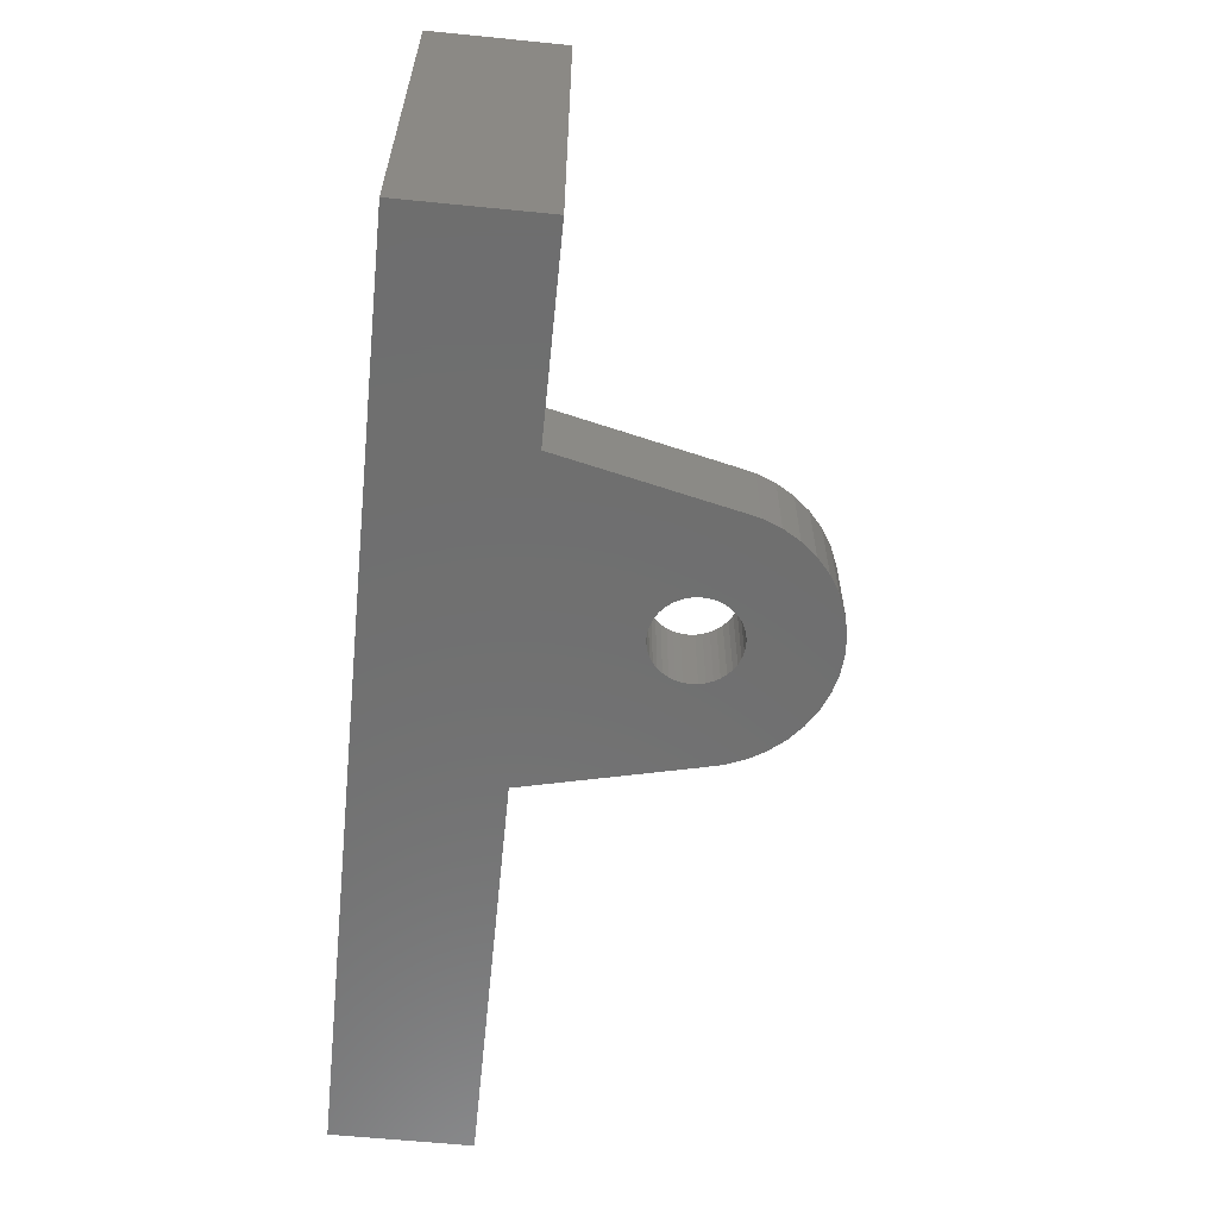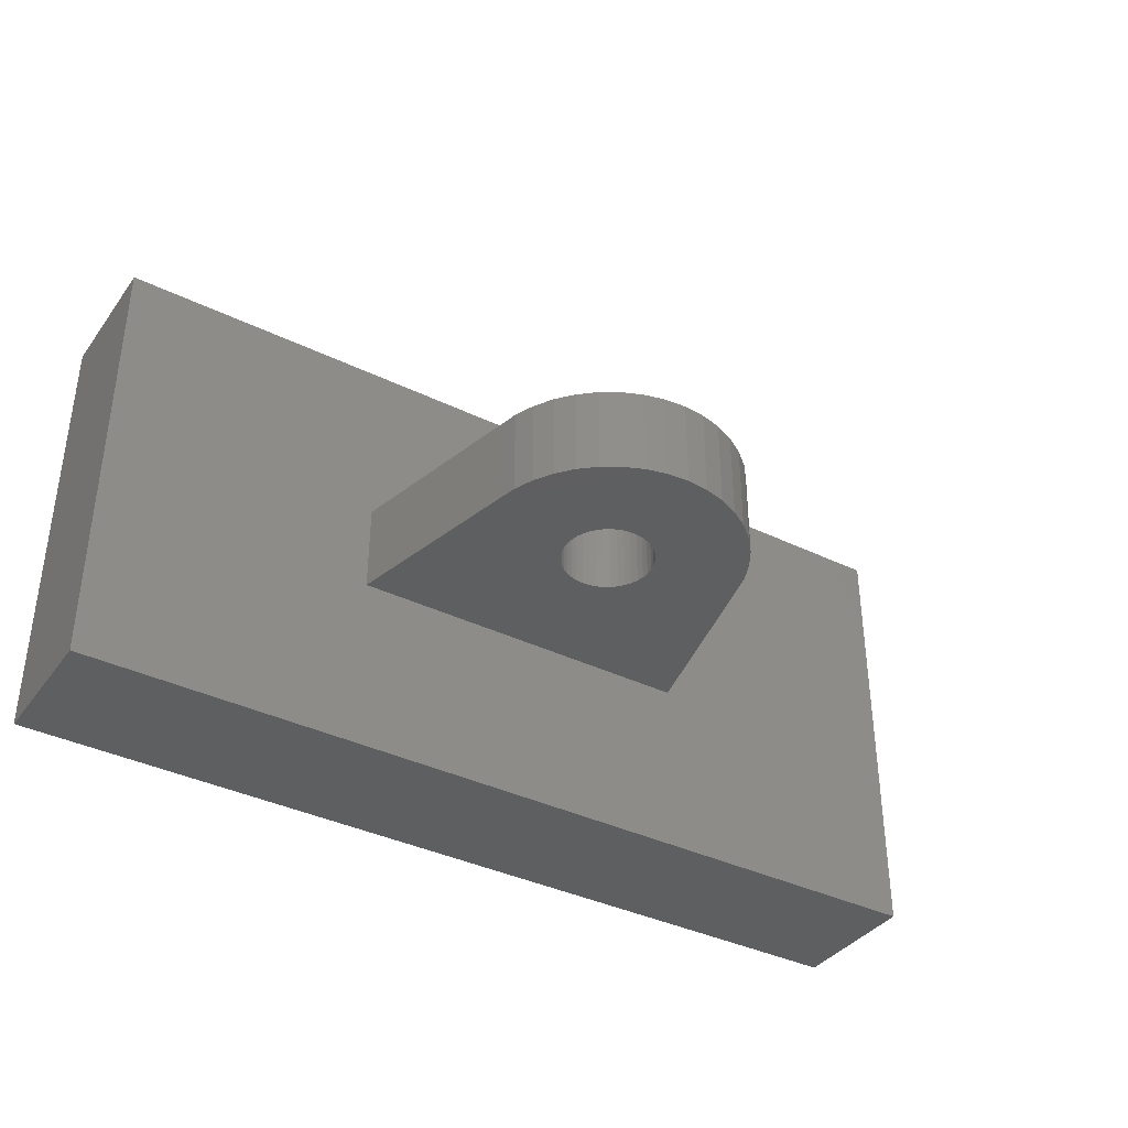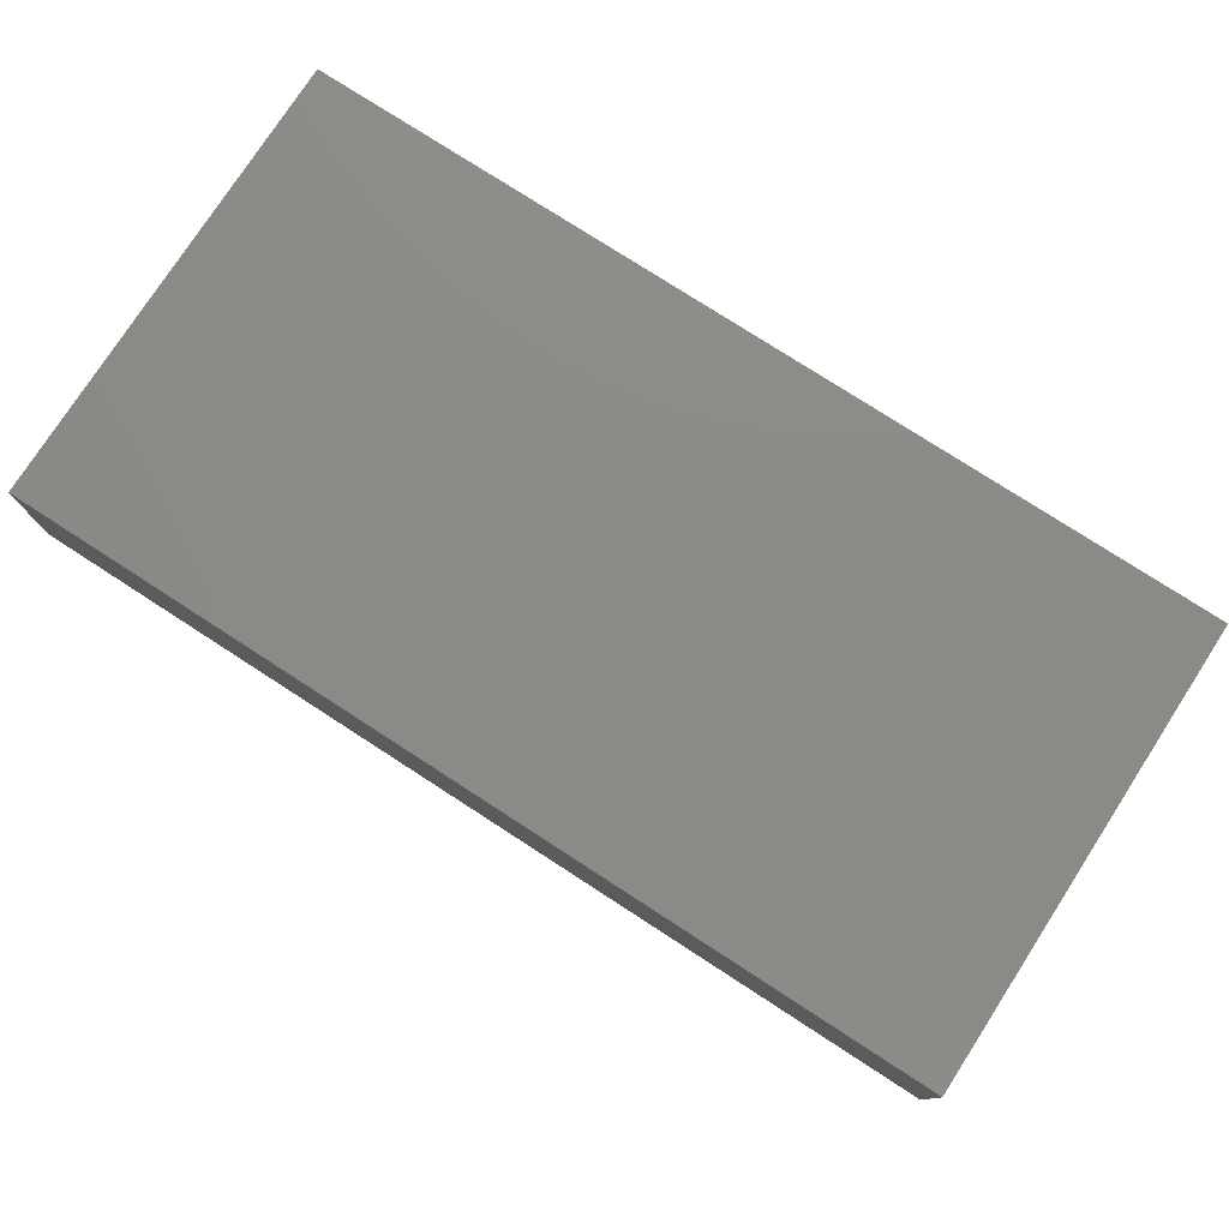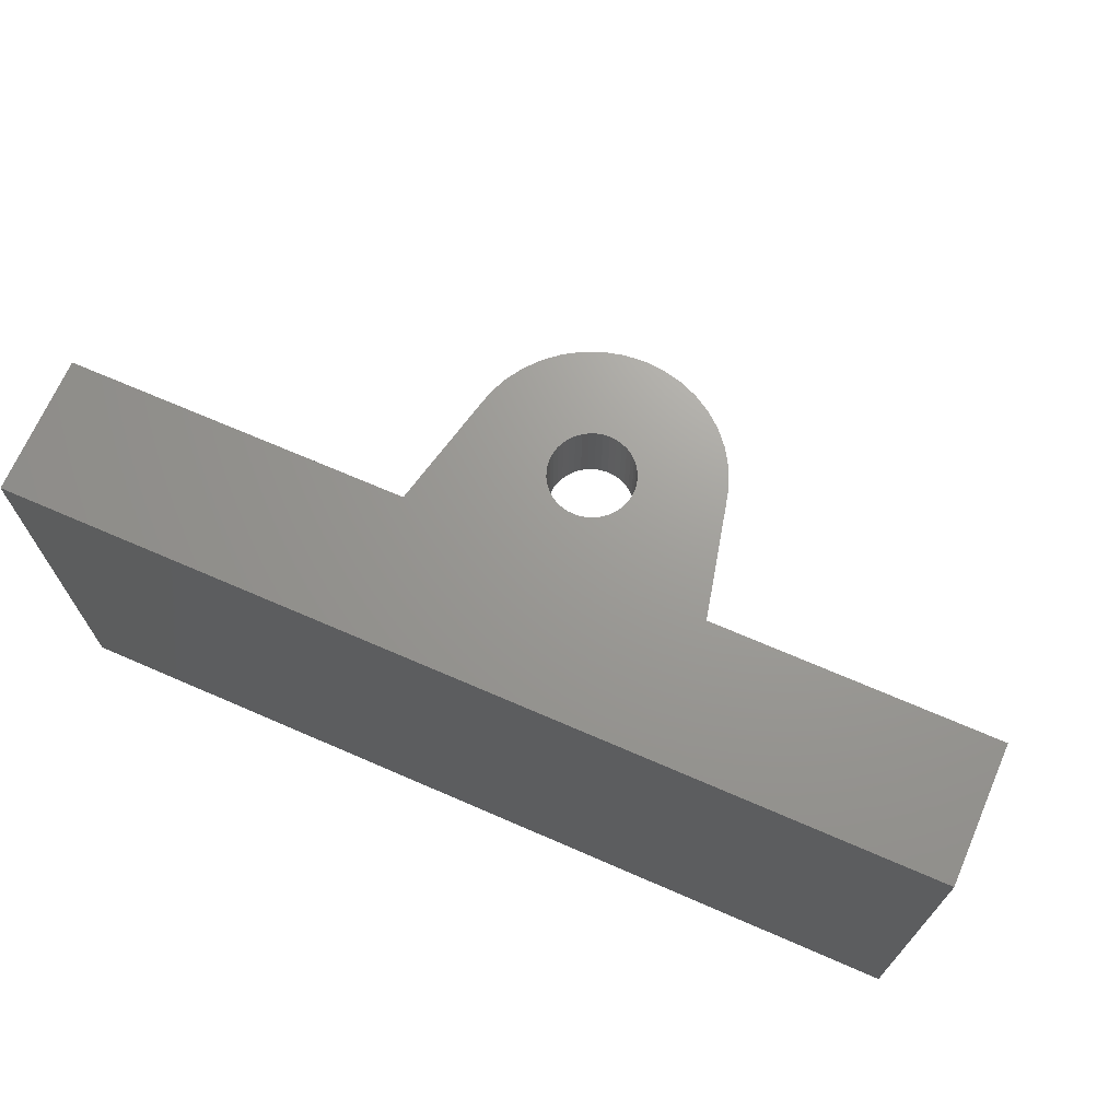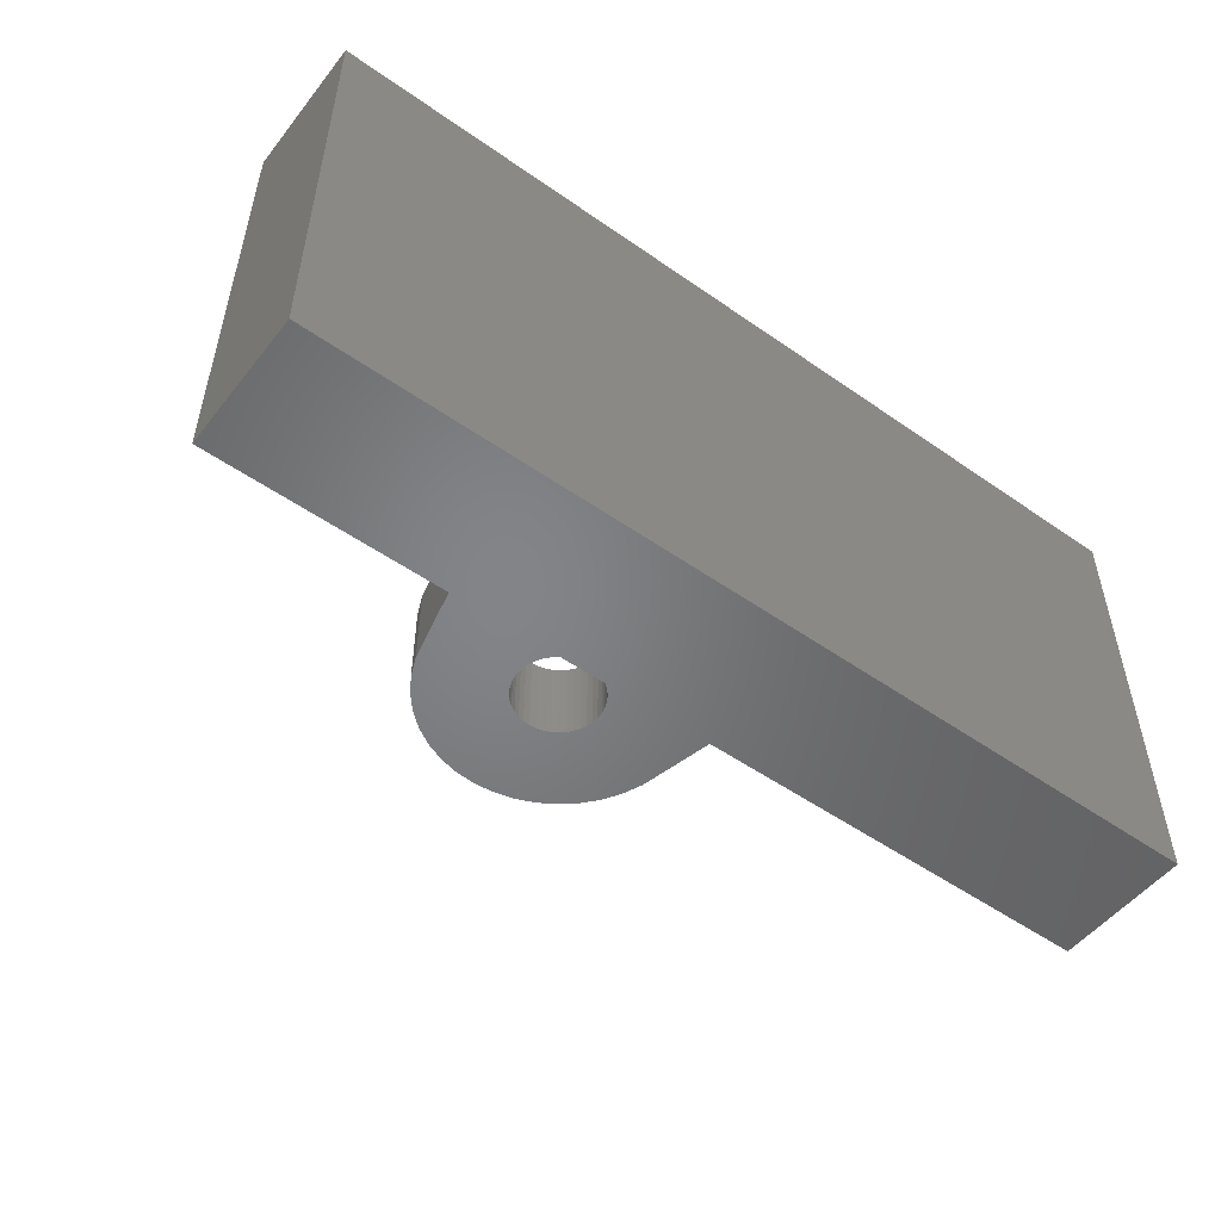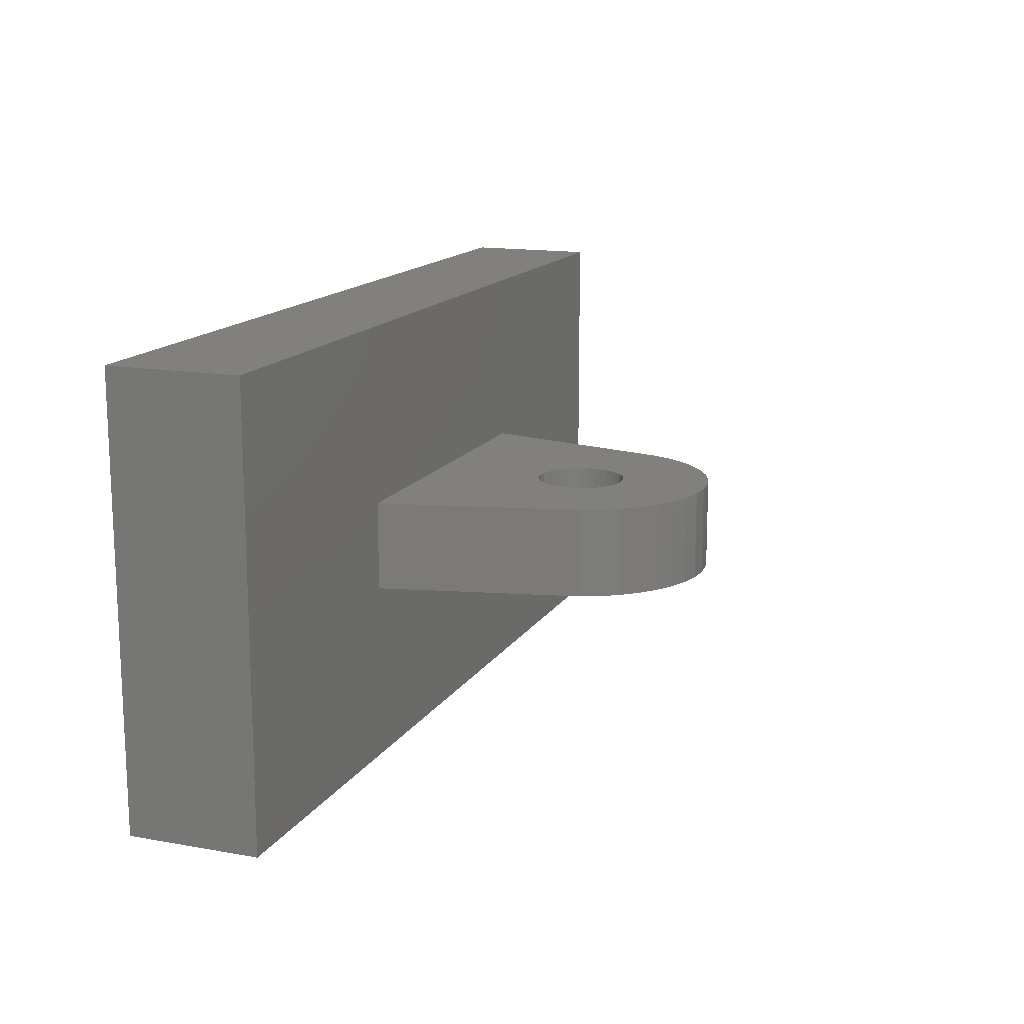
<metadata>
{"format":"stl","ext":"stl","renderer":"f3d","projection":"perspective","resolution":1024,"background":"white","views":[{"elev":-60.8,"azim":-95.8,"up":"+Z"},{"elev":-37.6,"azim":-31.9,"up":"+Z"},{"elev":77.4,"azim":-147.1,"up":"+Y"},{"elev":69.3,"azim":-156.5,"up":"+Z"},{"elev":-51.9,"azim":142.9,"up":"+Z"},{"elev":14.8,"azim":-69.1,"up":"+Z"}]}
</metadata>
<code>
# stl→obj: 130 verts, 260 faces
v -2.673 -6.362 -1
v -2.853 -5.927 1
v -2.853 -5.927 -1
v -2.673 -6.362 1
v 0.809 -4.412 1
v 2.963 -5.469 1
v 3.884 -1.5 1
v 0.9511 -4.691 1
v 0.891 -4.546 1
v 1 -5 1
v 0.9877 -4.844 1
v 0.9877 -5.156 1
v 2.853 -5.927 1
v 0.9511 -5.309 1
v 2.673 -6.362 1
v 0.891 -5.454 1
v 2.427 -6.763 1
v 0.7071 -4.293 1
v 0.5878 -4.191 1
v 0.454 -4.109 1
v 0.309 -4.049 1
v 0.1564 -4.012 1
v 0 -4 1
v -3.884 -1.5 1
v -0.1564 -4.012 1
v -0.309 -4.049 1
v -2.963 -5.469 1
v -1 -5 1
v -0.9877 -4.844 1
v -1.763 -7.427 1
v -1.362 -7.673 1
v -0.9511 -4.691 1
v -2.121 -7.121 1
v -0.891 -4.546 1
v -2.427 -6.763 1
v -0.809 -4.412 1
v -0.7071 -4.293 1
v -0.5878 -4.191 1
v -0.454 -4.109 1
v 0.809 -5.588 1
v 2.121 -7.121 1
v 0.7071 -5.707 1
v 1.763 -7.427 1
v 0.5878 -5.809 1
v 1.362 -7.673 1
v 0.454 -5.891 1
v 0.9271 -7.853 1
v 0.309 -5.951 1
v 0.4693 -7.963 1
v 0.1564 -5.988 1
v 0 -6 1
v 0 -8 1
v -0.1564 -5.988 1
v -0.4693 -7.963 1
v -0.309 -5.951 1
v -0.9271 -7.853 1
v -0.454 -5.891 1
v -0.5878 -5.809 1
v -0.7071 -5.707 1
v -0.809 -5.588 1
v -0.891 -5.454 1
v -0.9511 -5.309 1
v -0.9877 -5.156 1
v 2.963 -5.469 -1
v 2.853 -5.927 -1
v -1.763 -7.427 -1
v -1.362 -7.673 -1
v 0.9877 -5.156 -1
v 1 -5 -1
v 1.763 -7.427 -1
v 0.9511 -5.309 -1
v 0.454 -5.891 -1
v 1.362 -7.673 -1
v 0.9271 -7.853 -1
v 0.891 -5.454 -1
v 0.809 -5.588 -1
v 0.7071 -5.707 -1
v 0.5878 -5.809 -1
v 0.309 -5.951 -1
v 0.4693 -7.963 -1
v 0.1564 -5.988 -1
v 0 -8 -1
v 0 -6 -1
v -0.1564 -5.988 -1
v -0.4693 -7.963 -1
v -0.309 -5.951 -1
v -0.9271 -7.853 -1
v -0.454 -5.891 -1
v -0.5878 -5.809 -1
v -0.7071 -5.707 -1
v -2.121 -7.121 -1
v -0.809 -5.588 -1
v -2.427 -6.763 -1
v -0.891 -5.454 -1
v 2.673 -6.362 -1
v 2.427 -6.763 -1
v 2.121 -7.121 -1
v 0.9877 -4.844 -1
v 0.9511 -4.691 -1
v 0.891 -4.546 -1
v 0.809 -4.412 -1
v 3.884 -1.5 -1
v 0.7071 -4.293 -1
v 0.5878 -4.191 -1
v 0.454 -4.109 -1
v 0.309 -4.049 -1
v 0.1564 -4.012 -1
v 0 -4 -1
v -3.884 -1.5 -1
v -0.1564 -4.012 -1
v -0.309 -4.049 -1
v -0.454 -4.109 -1
v -0.9511 -5.309 -1
v -0.9877 -5.156 -1
v -2.963 -5.469 -1
v -1 -5 -1
v -0.9877 -4.844 -1
v -0.9511 -4.691 -1
v -0.891 -4.546 -1
v -0.809 -4.412 -1
v -0.7071 -4.293 -1
v -0.5878 -4.191 -1
v -10 -1.5 -5
v -10 1.5 5
v -10 1.5 -5
v -10 -1.5 5
v 10 -1.5 5
v 10 1.5 5
v 10 1.5 -5
v 10 -1.5 -5
f 1 2 3
f 2 1 4
f 5 6 7
f 8 6 9
f 10 6 11
f 6 12 13
f 13 14 15
f 16 15 14
f 15 16 17
f 14 13 12
f 12 6 10
f 11 6 8
f 6 5 9
f 7 18 5
f 7 19 18
f 7 20 19
f 7 21 20
f 7 22 21
f 7 23 22
f 24 23 7
f 23 24 25
f 25 24 26
f 27 28 29
f 28 30 31
f 27 29 32
f 28 33 30
f 27 32 34
f 28 35 33
f 27 34 36
f 28 4 35
f 24 36 37
f 28 2 4
f 24 37 38
f 28 27 2
f 24 38 39
f 26 24 39
f 36 24 27
f 40 17 16
f 17 40 41
f 42 41 40
f 41 42 43
f 44 43 42
f 43 44 45
f 46 45 44
f 45 46 47
f 48 47 46
f 47 48 49
f 50 49 48
f 51 49 50
f 51 52 49
f 53 52 51
f 54 53 55
f 56 55 57
f 53 54 52
f 31 57 58
f 31 58 59
f 31 59 60
f 31 60 61
f 55 56 54
f 31 61 62
f 31 62 63
f 31 63 28
f 57 31 56
f 13 64 6
f 64 13 65
f 66 31 30
f 31 66 67
f 64 68 69
f 70 71 68
f 72 73 74
f 70 75 71
f 70 76 75
f 70 77 76
f 70 78 77
f 79 74 80
f 73 72 78
f 74 79 72
f 80 81 79
f 82 81 80
f 82 83 81
f 82 84 83
f 85 84 82
f 84 85 86
f 87 86 85
f 86 87 88
f 67 88 87
f 88 67 89
f 66 89 67
f 89 66 90
f 91 90 66
f 90 91 92
f 93 92 91
f 92 93 94
f 68 64 65
f 68 65 95
f 68 95 96
f 68 96 97
f 68 97 70
f 78 70 73
f 64 69 98
f 64 98 99
f 64 99 100
f 101 64 100
f 64 101 102
f 103 102 101
f 104 102 103
f 105 102 104
f 106 102 105
f 107 102 106
f 108 102 107
f 109 108 110
f 109 110 111
f 109 111 112
f 1 94 93
f 94 1 113
f 3 113 1
f 113 3 114
f 115 114 3
f 114 115 116
f 116 115 117
f 117 115 118
f 118 115 119
f 119 115 120
f 109 120 115
f 120 109 121
f 121 109 122
f 122 109 112
f 108 109 102
f 115 24 109
f 24 115 27
f 6 102 7
f 102 6 64
f 3 27 115
f 27 3 2
f 74 45 47
f 45 74 73
f 80 47 49
f 47 80 74
f 67 56 31
f 56 67 87
f 82 49 52
f 49 82 80
f 93 4 1
f 4 93 35
f 91 35 93
f 35 91 33
f 15 65 13
f 65 15 95
f 41 96 17
f 96 41 97
f 70 41 43
f 41 70 97
f 73 43 45
f 43 73 70
f 87 54 56
f 54 87 85
f 91 30 33
f 30 91 66
f 17 95 15
f 95 17 96
f 85 52 54
f 52 85 82
f 69 11 98
f 11 69 10
f 28 117 29
f 117 28 116
f 110 23 25
f 23 110 108
f 104 18 19
f 18 104 103
f 121 38 37
f 38 121 122
f 112 26 39
f 26 112 111
f 99 9 100
f 9 99 8
f 98 8 99
f 8 98 11
f 106 20 21
f 20 106 105
f 107 21 22
f 21 107 106
f 105 19 20
f 19 105 104
f 34 120 36
f 120 34 119
f 36 121 37
f 121 36 120
f 32 119 34
f 119 32 118
f 122 39 38
f 39 122 112
f 111 25 26
f 25 111 110
f 78 46 44
f 46 78 72
f 76 16 75
f 16 76 40
f 88 58 57
f 58 88 89
f 89 59 58
f 59 89 90
f 86 57 55
f 57 86 88
f 60 94 61
f 94 60 92
f 59 92 60
f 92 59 90
f 101 18 103
f 18 101 5
f 100 5 101
f 5 100 9
f 108 22 23
f 22 108 107
f 29 118 32
f 118 29 117
f 68 10 69
f 10 68 12
f 81 51 50
f 51 81 83
f 72 48 46
f 48 72 79
f 77 44 42
f 44 77 78
f 75 14 71
f 14 75 16
f 77 40 76
f 40 77 42
f 84 55 53
f 55 84 86
f 61 113 62
f 113 61 94
f 63 116 28
f 116 63 114
f 79 50 48
f 50 79 81
f 71 12 68
f 12 71 14
f 83 53 51
f 53 83 84
f 62 114 63
f 114 62 113
f 123 124 125
f 124 123 126
f 124 127 128
f 127 124 126
f 127 129 128
f 129 127 130
f 123 129 130
f 129 123 125
f 126 24 127
f 126 109 24
f 109 123 102
f 123 109 126
f 7 127 24
f 102 127 7
f 102 130 127
f 130 102 123
f 129 124 128
f 124 129 125

</code>
